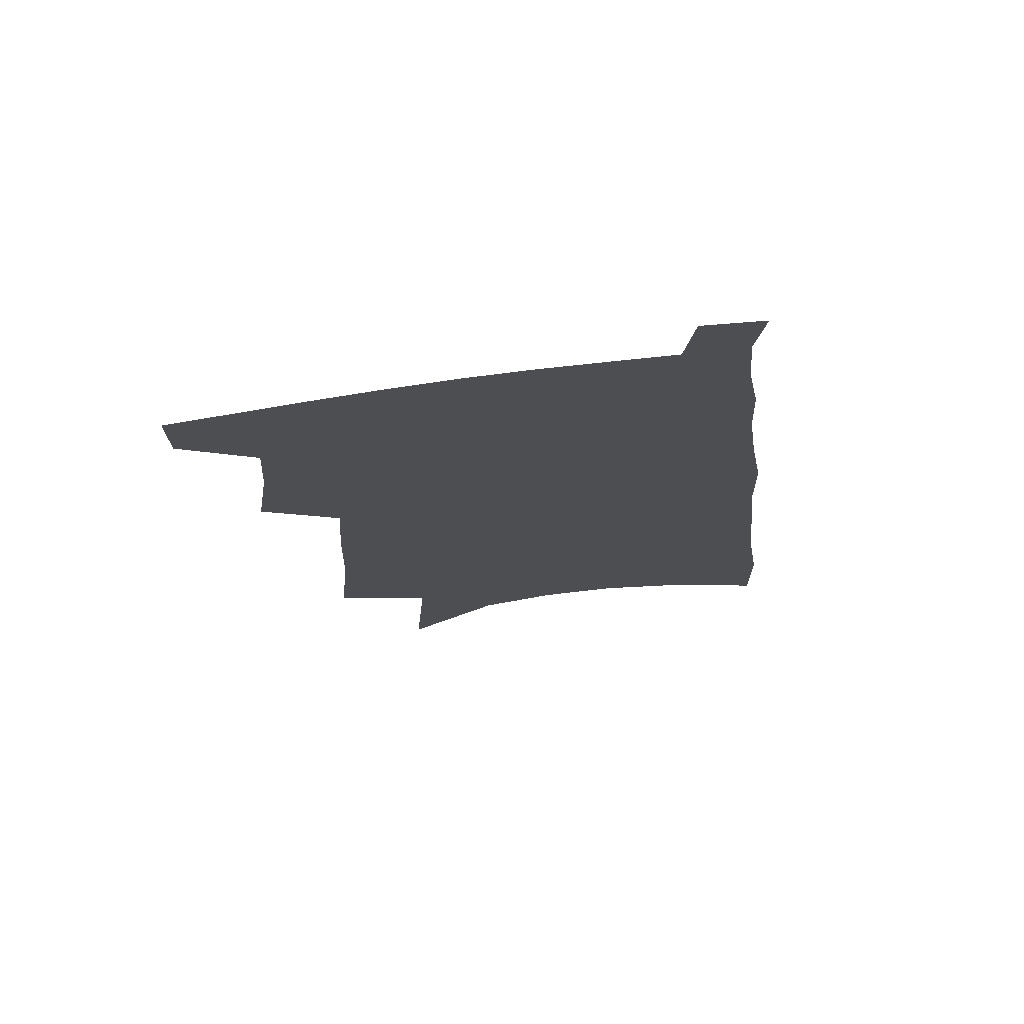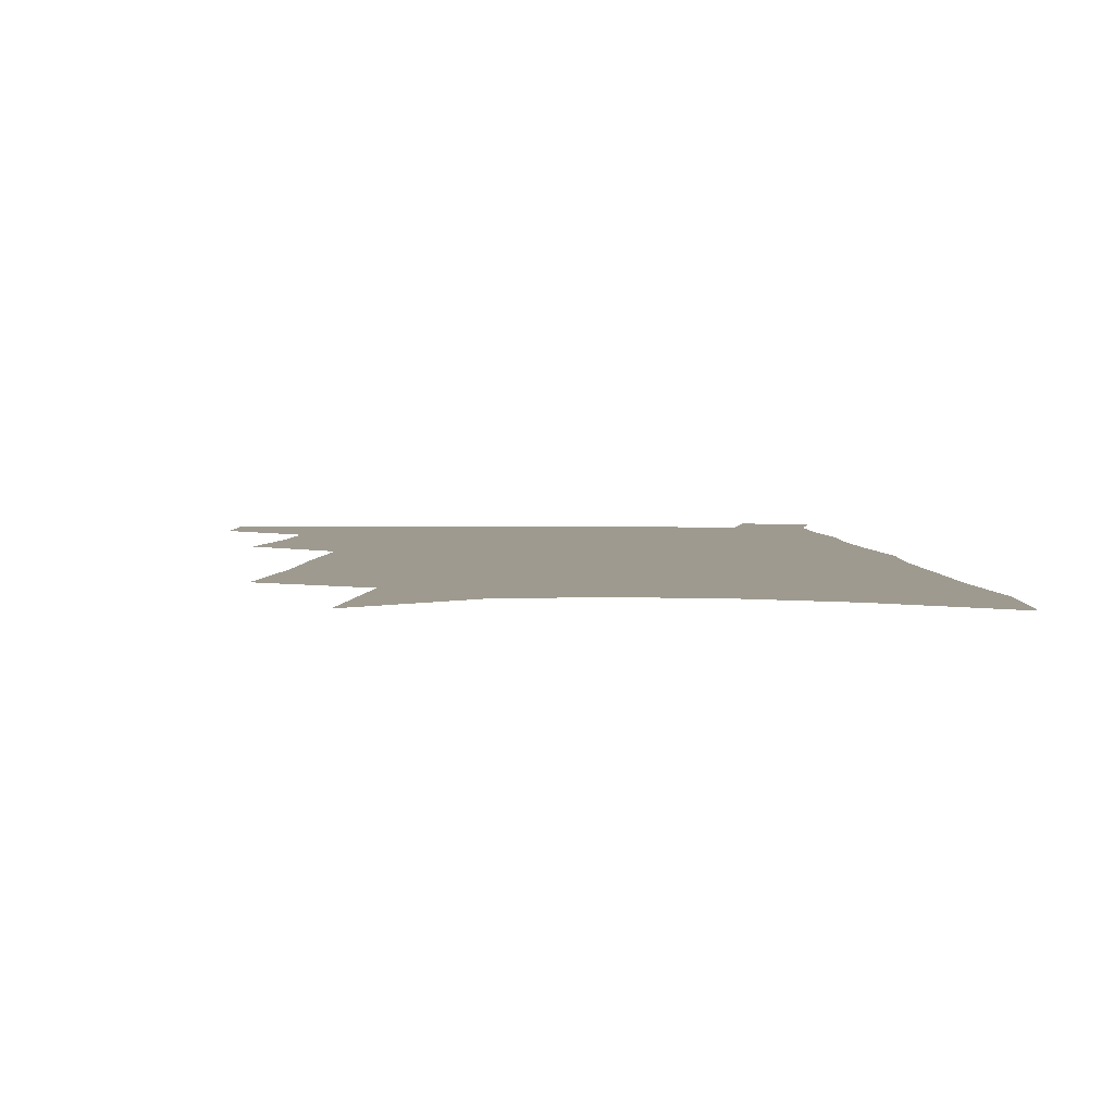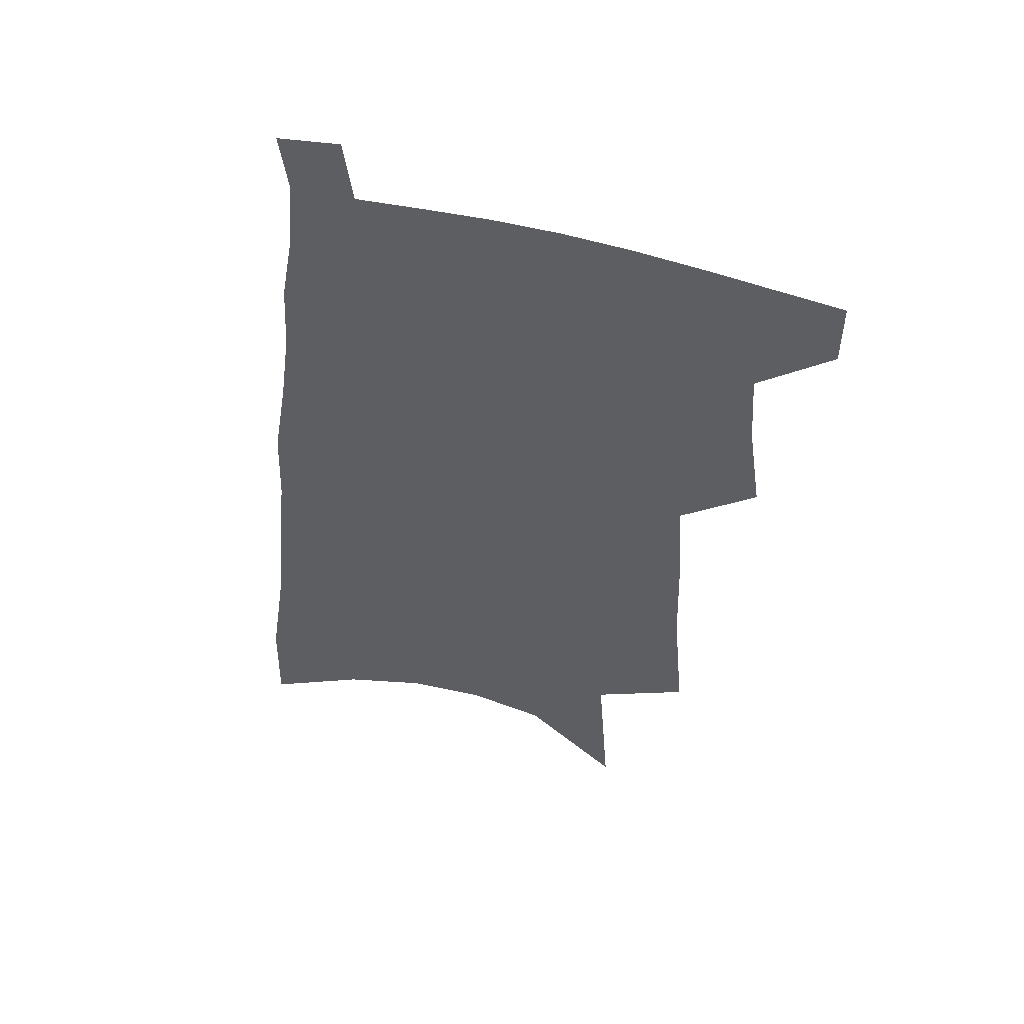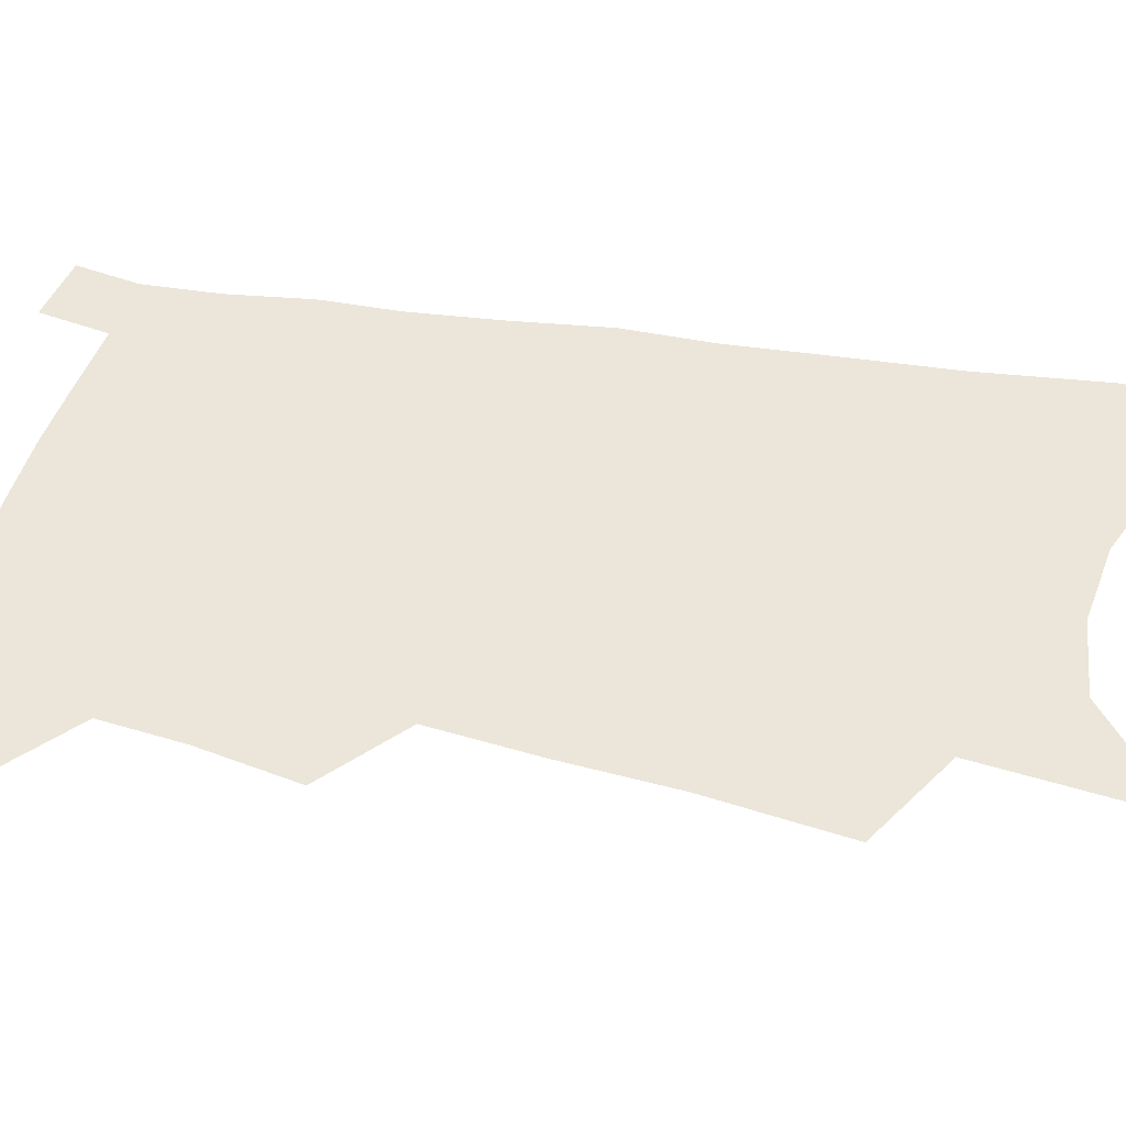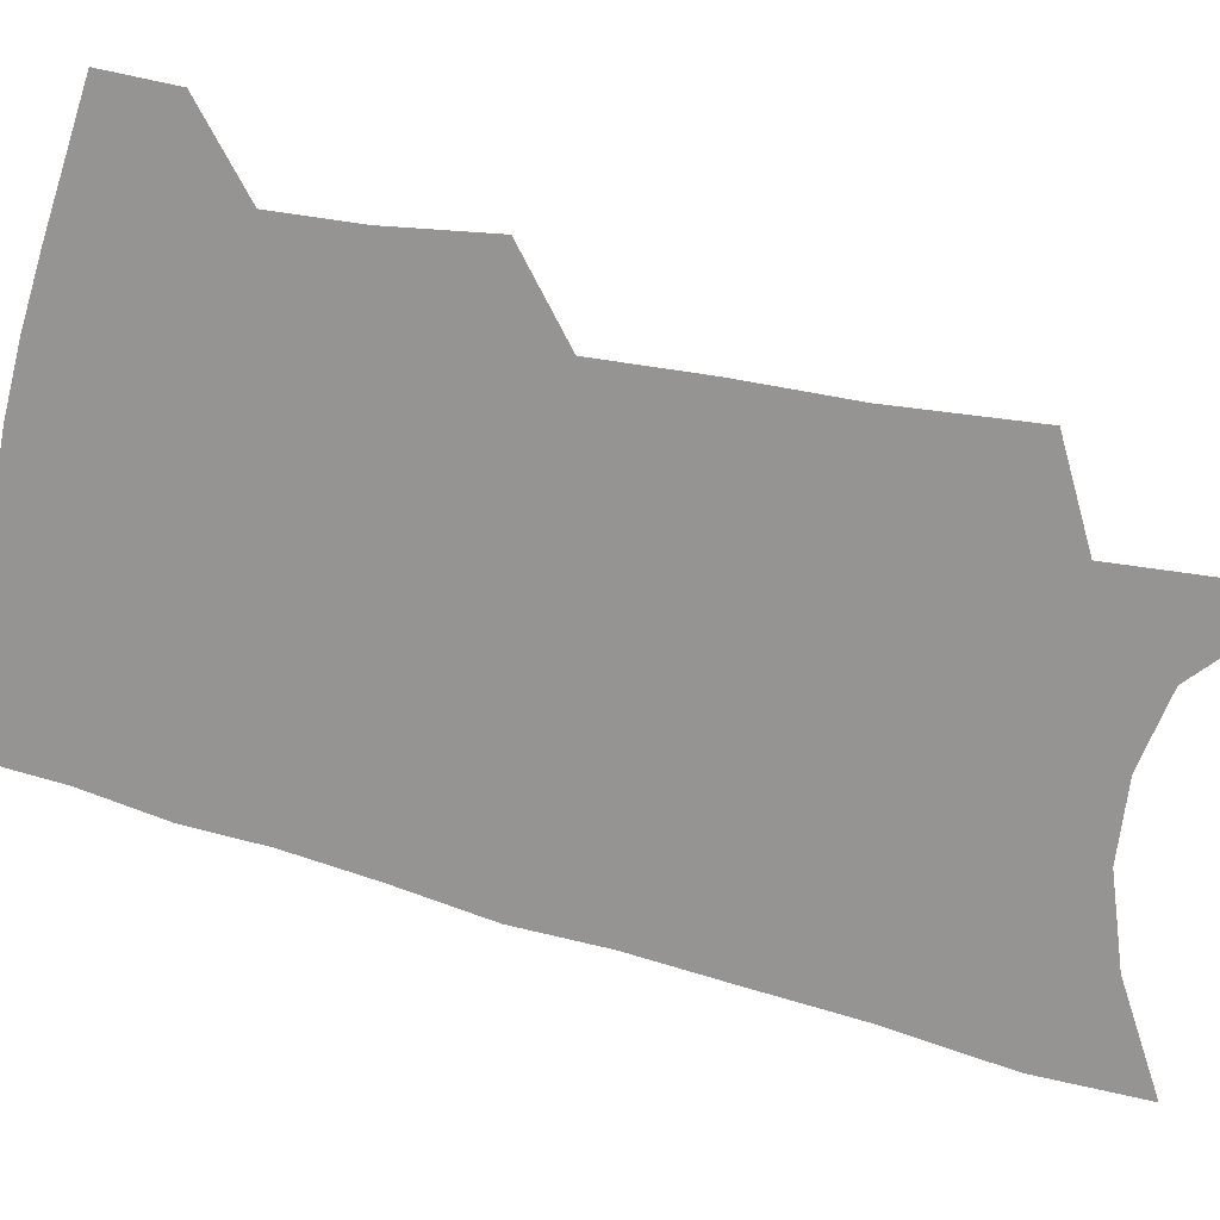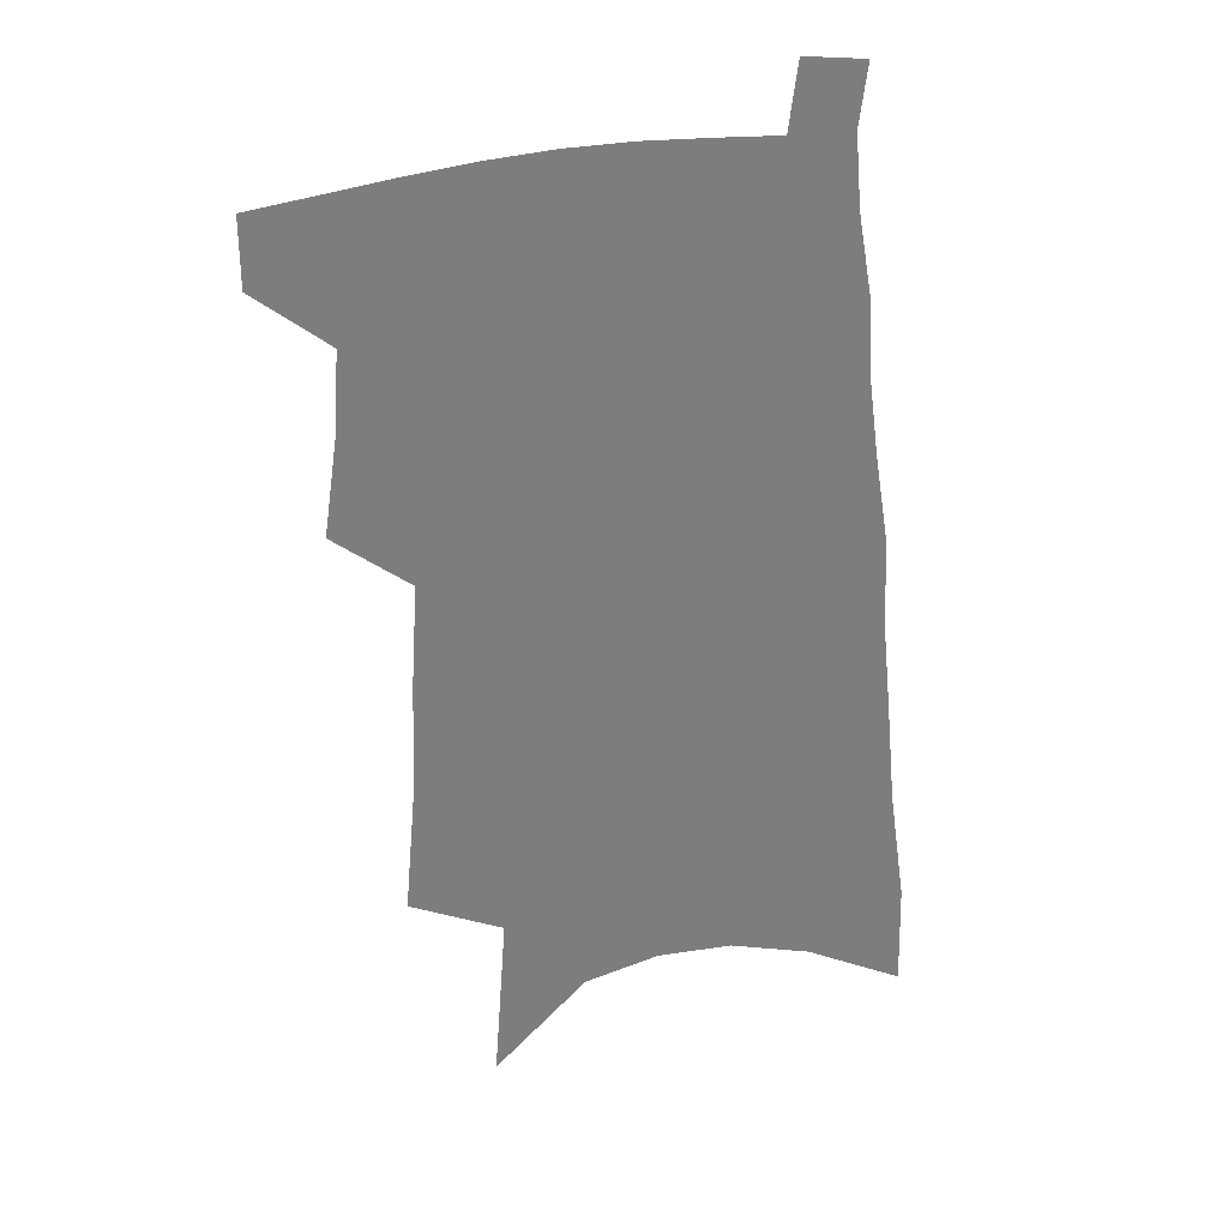
<metadata>
{"format":"obj","ext":"obj","renderer":"f3d","projection":"perspective","resolution":1024,"background":"white","views":[{"elev":74.0,"azim":-7.9,"up":"+Y"},{"elev":3.7,"azim":1.9,"up":"+Z"},{"elev":53.9,"azim":-163.6,"up":"+Y"},{"elev":48.3,"azim":-75.2,"up":"+Z"},{"elev":-67.2,"azim":-102.3,"up":"+Z"},{"elev":31.0,"azim":-19.1,"up":"+Y"}]}
</metadata>
<code>
v 507.9 472.7 0
v 507.9 496.4 0
v 527 389.8 0
v 531.9 423.7 0
v 533.8 451.3 0
v 533.7 475.2 0
v 531.3 498.7 0
v 546.1 246.4 0
v 550.3 293.7 0
v 551.5 331.5 0
v 553.8 368 0
v 556.5 400.9 0
v 556.8 427.5 0
v 558.1 453.7 0
v 557.1 476.9 0
v 554.6 501 0
v 574.9 168.4 0
v 579.2 228.7 0
v 578.2 267.8 0
v 580.4 312.3 0
v 579.7 344.5 0
v 579.9 375.7 0
v 581.4 406.5 0
v 582 432.5 0
v 581.9 455.8 0
v 581.2 478 0
v 578.3 502.8 0
v 608 197.7 0
v 606.7 240.7 0
v 604.8 276 0
v 605 318.4 0
v 604 349.7 0
v 604.1 381.5 0
v 604.1 408.8 0
v 604.2 434 0
v 604.2 456.7 0
v 604 478.9 0
v 601.9 503.6 0
v 634.9 202.2 0
v 632.4 245.1 0
v 630.4 282.7 0
v 628.8 319.5 0
v 627.5 353.6 0
v 626.8 382.1 0
v 626.2 409.7 0
v 625.9 436 0
v 626.2 457.3 0
v 626.4 479.1 0
v 625.6 503 0
v 662.4 199.6 0
v 659.3 240.5 0
v 656.1 280.2 0
v 652.8 318.8 0
v 651.2 350.4 0
v 650.2 379 0
v 649.3 406.3 0
v 647.7 433.6 0
v 647.8 456.8 0
v 648.4 479 0
v 650 501.1 0
v 692.7 188.9 0
v 687.2 234.1 0
v 683.5 273.1 0
v 681 308.3 0
v 677.4 342.8 0
v 675.4 373.3 0
v 673.1 402.5 0
v 671.2 429.5 0
v 670.9 453.8 0
v 670.2 477.6 0
v 672.5 499.1 0
v 675.6 522.8 0
v 729.3 167.7 0
v 728.2 206.6 0
v 721.9 249.8 0
v 718.3 287.1 0
v 714.6 322.7 0
v 713.4 353.9 0
v 707.9 387.2 0
v 703.9 417.3 0
v 702.3 444 0
v 697.4 472.1 0
v 695.1 497.9 0
v 698 519.5 0
f 5 6 1
f 1 6 2
f 6 7 2
f 11 12 3
f 3 12 4
f 12 13 4
f 4 13 5
f 13 14 5
f 5 14 6
f 14 15 6
f 6 15 7
f 15 16 7
f 18 19 8
f 8 19 9
f 19 20 9
f 9 20 10
f 20 21 10
f 10 21 11
f 21 22 11
f 11 22 12
f 22 23 12
f 12 23 13
f 23 24 13
f 13 24 14
f 24 25 14
f 14 25 15
f 25 26 15
f 15 26 16
f 26 27 16
f 17 28 18
f 28 29 18
f 18 29 19
f 29 30 19
f 19 30 20
f 30 31 20
f 20 31 21
f 31 32 21
f 21 32 22
f 32 33 22
f 22 33 23
f 33 34 23
f 23 34 24
f 34 35 24
f 24 35 25
f 35 36 25
f 25 36 26
f 36 37 26
f 26 37 27
f 37 38 27
f 28 39 29
f 39 40 29
f 29 40 30
f 40 41 30
f 30 41 31
f 41 42 31
f 31 42 32
f 42 43 32
f 32 43 33
f 43 44 33
f 33 44 34
f 44 45 34
f 34 45 35
f 45 46 35
f 35 46 36
f 46 47 36
f 36 47 37
f 47 48 37
f 37 48 38
f 48 49 38
f 39 50 40
f 50 51 40
f 40 51 41
f 51 52 41
f 41 52 42
f 52 53 42
f 42 53 43
f 53 54 43
f 43 54 44
f 54 55 44
f 44 55 45
f 55 56 45
f 45 56 46
f 56 57 46
f 46 57 47
f 57 58 47
f 47 58 48
f 58 59 48
f 48 59 49
f 59 60 49
f 50 61 51
f 61 62 51
f 51 62 52
f 62 63 52
f 52 63 53
f 63 64 53
f 53 64 54
f 64 65 54
f 54 65 55
f 65 66 55
f 55 66 56
f 66 67 56
f 56 67 57
f 67 68 57
f 57 68 58
f 68 69 58
f 58 69 59
f 69 70 59
f 59 70 60
f 70 71 60
f 61 73 62
f 73 74 62
f 62 74 63
f 74 75 63
f 63 75 64
f 75 76 64
f 64 76 65
f 76 77 65
f 65 77 66
f 77 78 66
f 66 78 67
f 78 79 67
f 67 79 68
f 79 80 68
f 68 80 69
f 80 81 69
f 69 81 70
f 81 82 70
f 70 82 71
f 82 83 71
f 71 83 72
f 83 84 72

</code>
